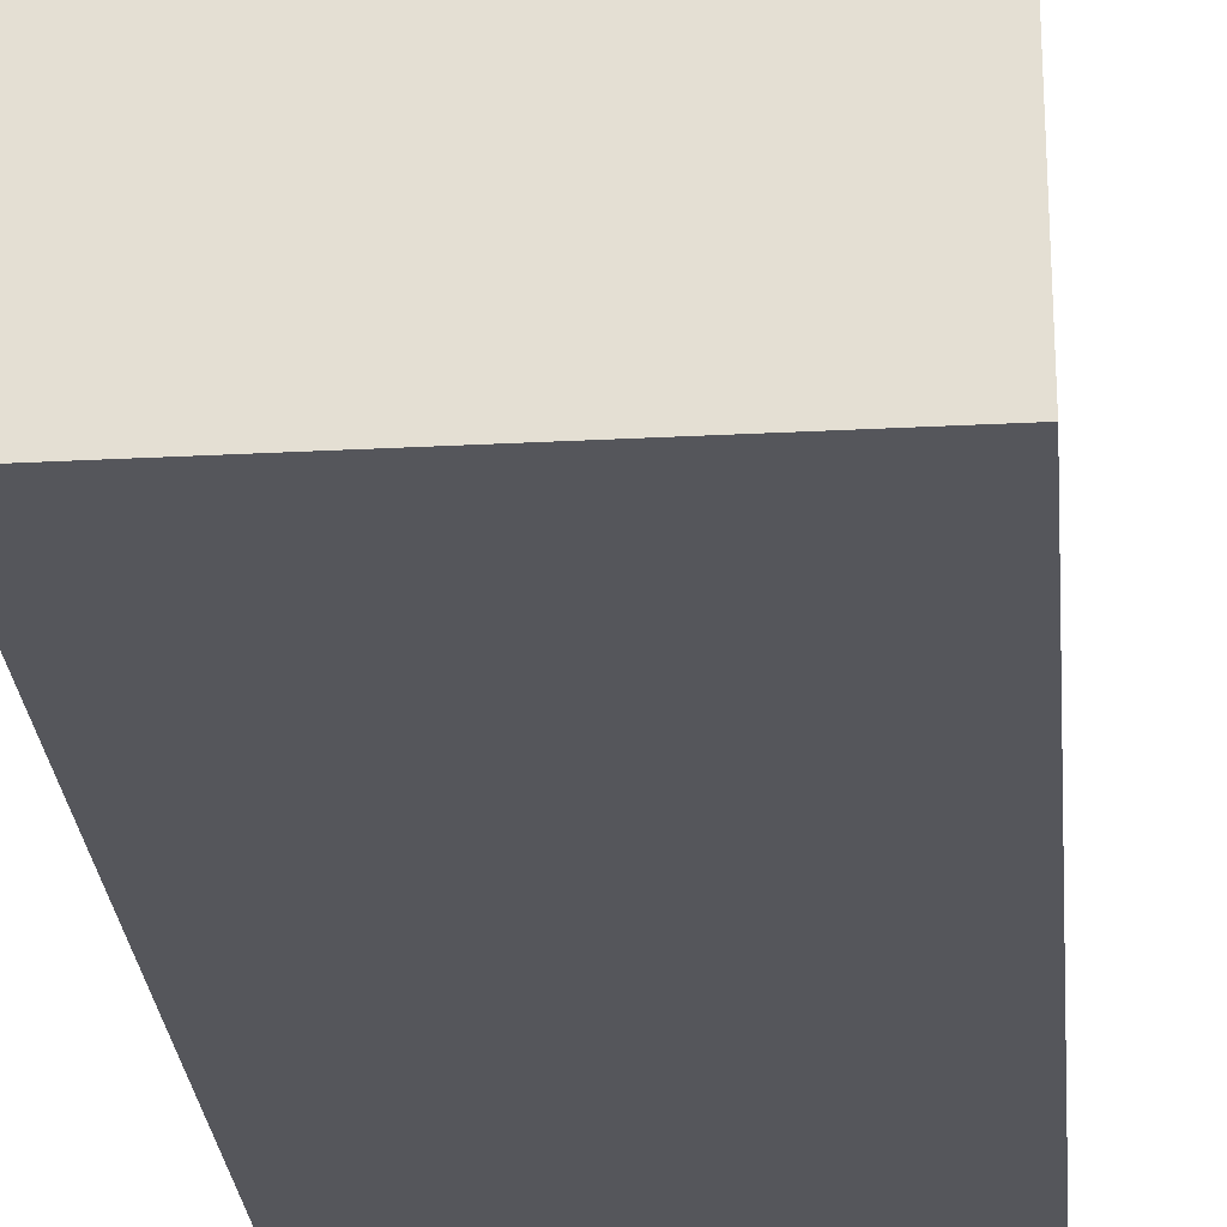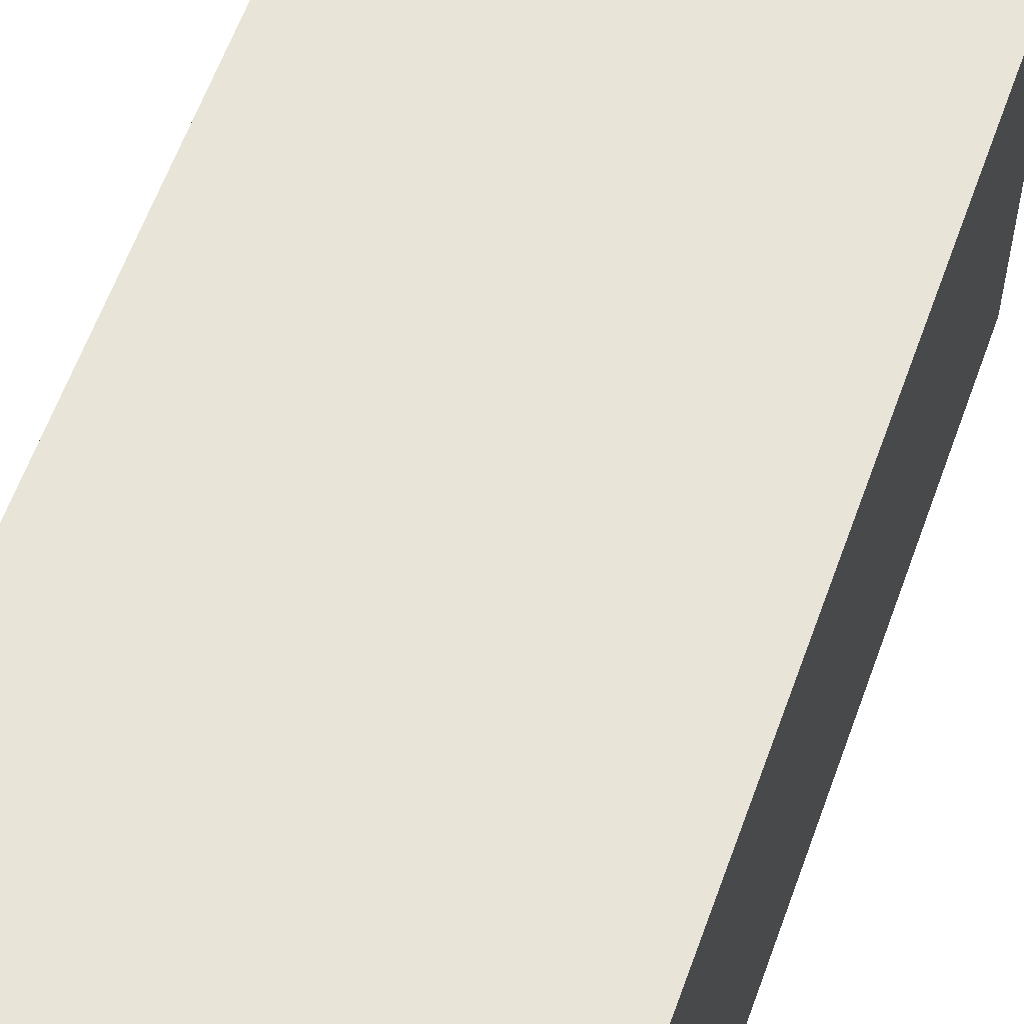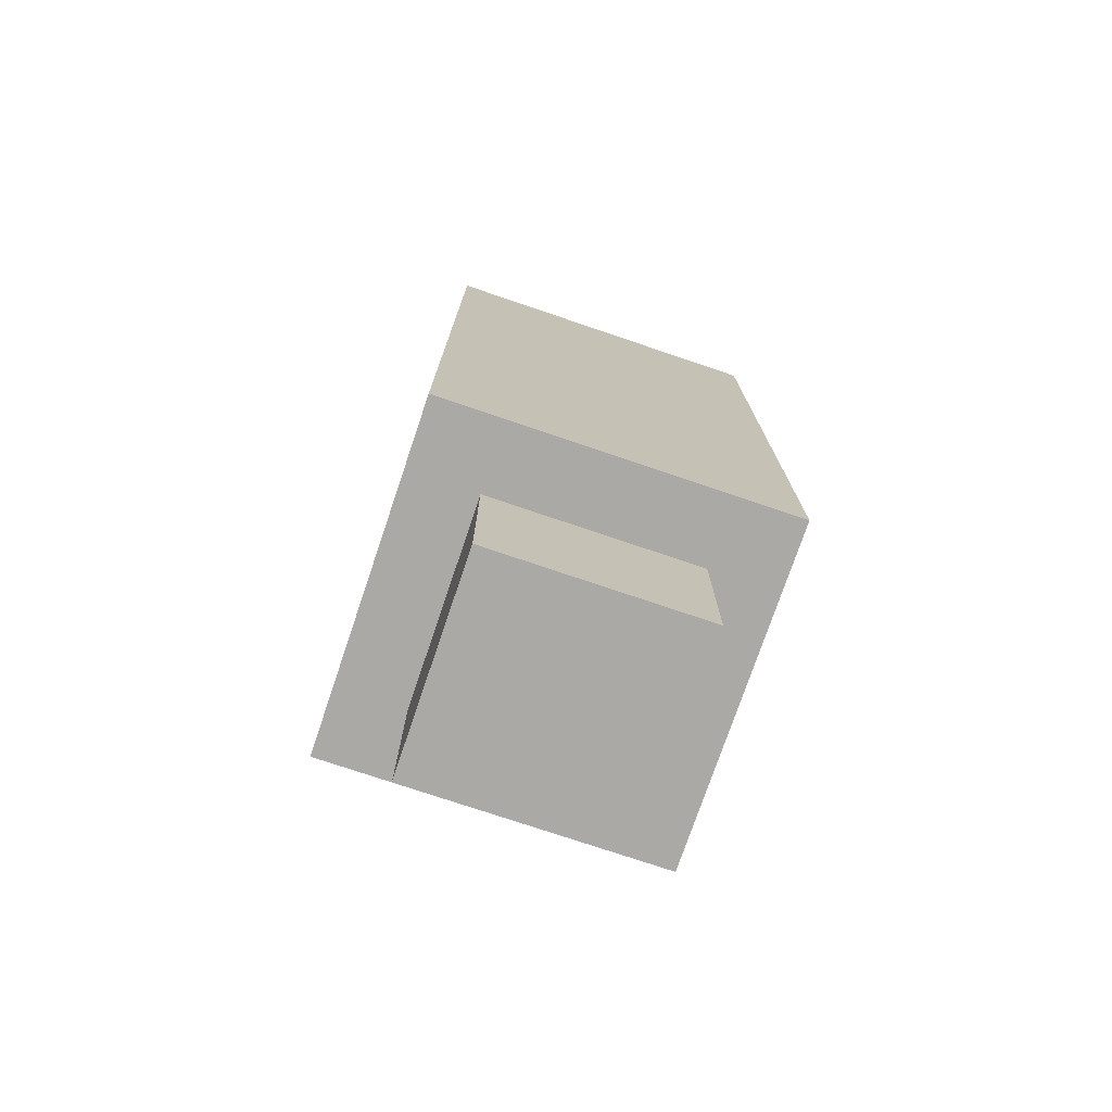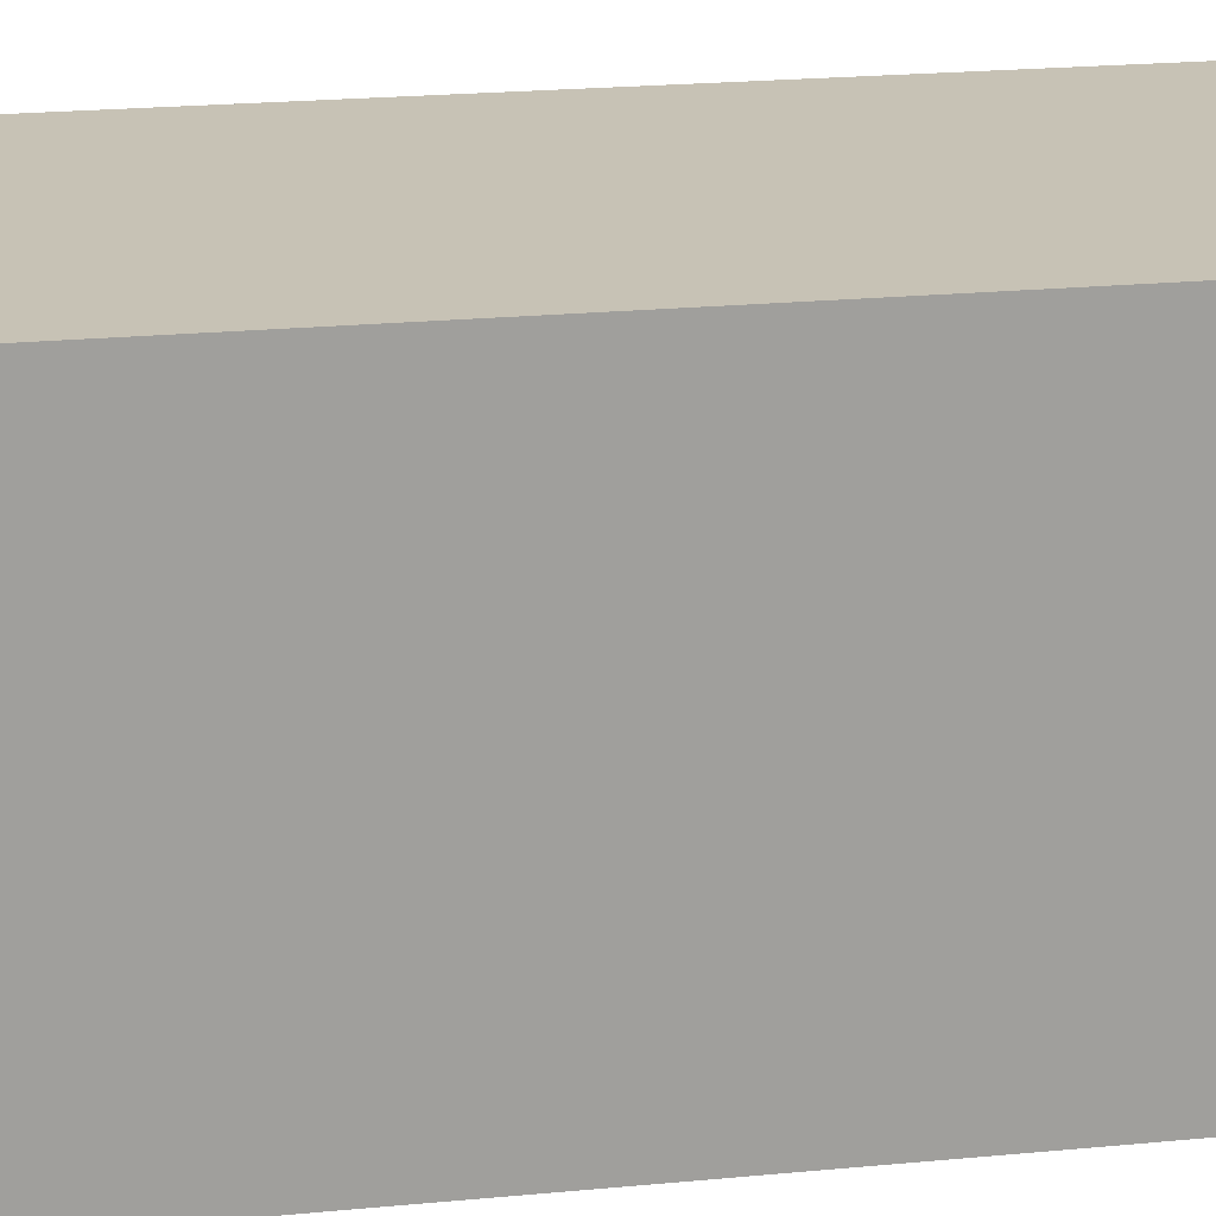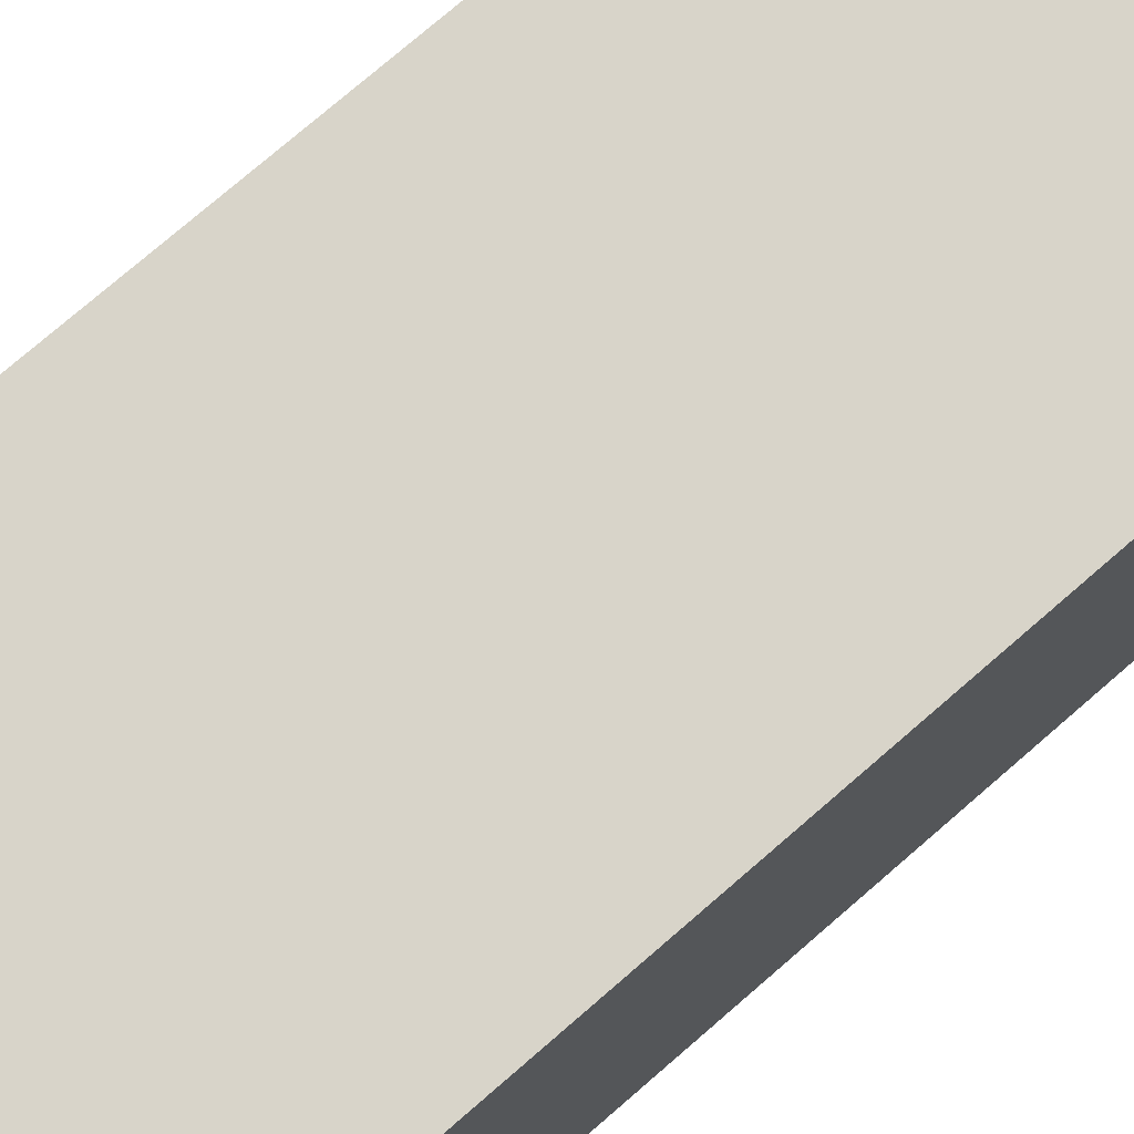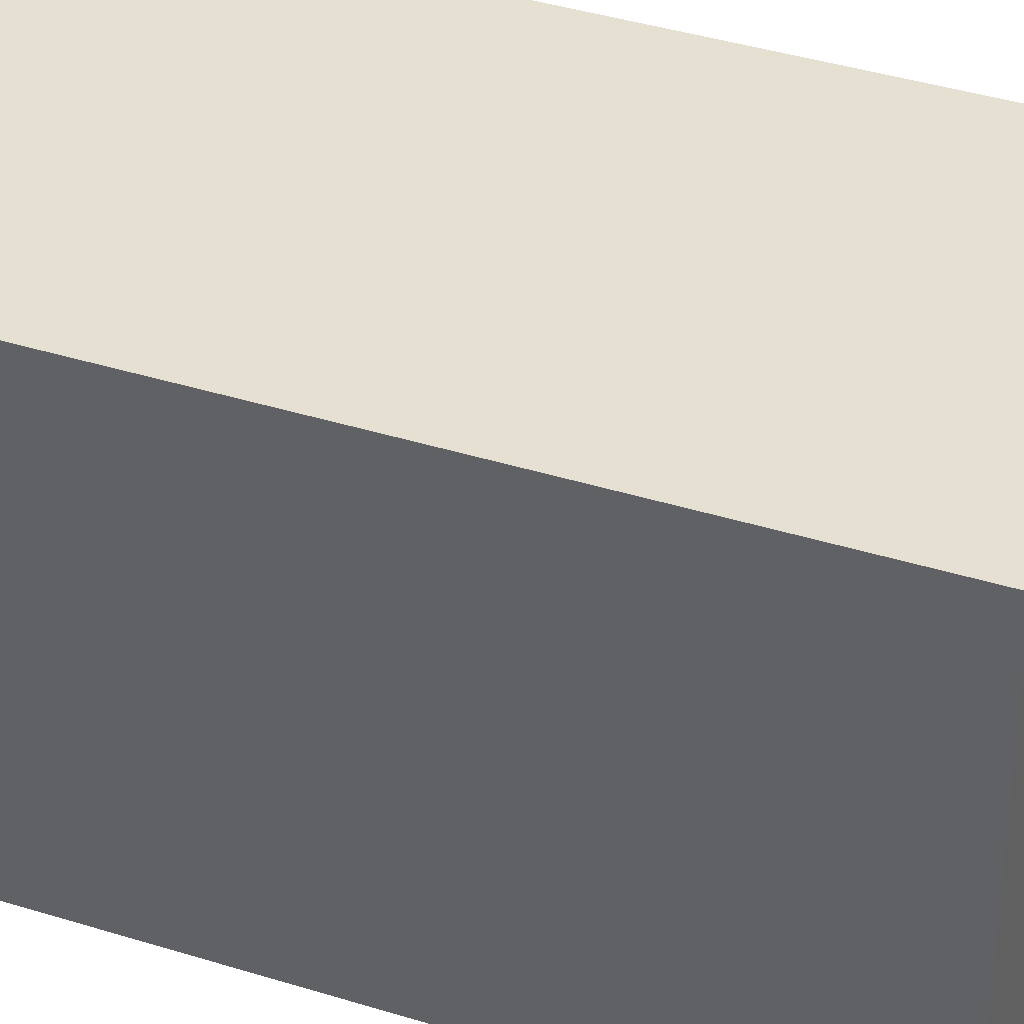
<metadata>
{"format":"obj","ext":"obj","renderer":"f3d","projection":"perspective","resolution":1024,"background":"white","views":[{"elev":-26.3,"azim":-175.2,"up":"+Z"},{"elev":60.6,"azim":-160.3,"up":"+Z"},{"elev":-75.4,"azim":-108.7,"up":"+Y"},{"elev":19.0,"azim":79.1,"up":"+Z"},{"elev":75.0,"azim":-131.0,"up":"+Z"},{"elev":38.5,"azim":-68.3,"up":"+Z"}]}
</metadata>
<code>
o
v -0.5 0.5 0.5
v -0.5 0.5 -0.5
v -0.5 0.7 0.5
v -0.5 0.7 -0.5
v -0.5 1 0.5
v -0.5 1 -0.5
v -0.5 1.2 0.5
v -0.5 1.2 -0.5
v -0.5 1.5 0.5
v -0.5 1.5 -0.5
v -0.5 1.7 0.5
v -0.5 1.7 -0.5
v -0.5 2 0.5
v -0.5 2 -0.5
v -0.5 2.2 0.5
v -0.5 2.2 -0.5
v -0.5 2.5 0.5
v -0.5 2.5 -0.5
v -0.5 2.7 0.5
v -0.5 2.7 -0.5
v -0.3 0 0.3
v -0.3 0 -0.3
v -0.3 0.5 0.3
v -0.3 0.5 -0.3
v 0.3 0 0.3
v 0.3 0 -0.3
v 0.3 0.5 0.3
v 0.3 0.5 -0.3
v 0.5 0.5 0.5
v 0.5 0.5 -0.5
v 0.5 0.7 0.5
v 0.5 0.7 -0.5
v 0.5 1 0.5
v 0.5 1 -0.5
v 0.5 1.2 0.5
v 0.5 1.2 -0.5
v 0.5 1.5 0.5
v 0.5 1.5 -0.5
v 0.5 1.7 0.5
v 0.5 1.7 -0.5
v 0.5 2 0.5
v 0.5 2 -0.5
v 0.5 2.2 0.5
v 0.5 2.2 -0.5
v 0.5 2.5 0.5
v 0.5 2.5 -0.5
v 0.5 2.7 0.5
v 0.5 2.7 -0.5
v -0.5 0.5 0.5
v -0.5 0.7 0.5
v -0.5 1 0.5
v -0.5 1.2 0.5
v -0.5 1.5 0.5
v -0.5 1.7 0.5
v -0.5 2 0.5
v -0.5 2.2 0.5
v -0.5 2.5 0.5
v -0.5 2.7 0.5
v 0.5 0.5 0.5
v 0.5 0.7 0.5
v 0.5 1 0.5
v 0.5 1.2 0.5
v 0.5 1.5 0.5
v 0.5 1.7 0.5
v 0.5 2 0.5
v 0.5 2.2 0.5
v 0.5 2.5 0.5
v 0.5 2.7 0.5
v -0.3 0 0.3
v -0.3 0.5 0.3
v 0.3 0 0.3
v 0.3 0.5 0.3
v -0.3 0 -0.3
v -0.3 0.5 -0.3
v 0.3 0 -0.3
v 0.3 0.5 -0.3
v -0.5 0.5 -0.5
v -0.5 0.7 -0.5
v -0.5 1 -0.5
v -0.5 1.2 -0.5
v -0.5 1.5 -0.5
v -0.5 1.7 -0.5
v -0.5 2 -0.5
v -0.5 2.2 -0.5
v -0.5 2.5 -0.5
v -0.5 2.7 -0.5
v 0.5 0.5 -0.5
v 0.5 0.7 -0.5
v 0.5 1 -0.5
v 0.5 1.2 -0.5
v 0.5 1.5 -0.5
v 0.5 1.7 -0.5
v 0.5 2 -0.5
v 0.5 2.2 -0.5
v 0.5 2.5 -0.5
v 0.5 2.7 -0.5
v -0.3 0 0.3
v 0.3 0 0.3
v -0.3 0 -0.3
v 0.3 0 -0.3
v -0.5 0.5 0.5
v 0.5 0.5 0.5
v -0.3 0.5 0.3
v 0.3 0.5 0.3
v -0.3 0.5 -0.3
v 0.3 0.5 -0.3
v -0.5 0.5 -0.5
v 0.5 0.5 -0.5
v -0.5 2.7 0.5
v 0.5 2.7 0.5
v -0.5 2.7 -0.5
v 0.5 2.7 -0.5
f 3 2 1
f 4 2 3
f 5 4 3
f 6 4 5
f 7 6 5
f 8 6 7
f 9 8 7
f 10 8 9
f 11 10 9
f 12 10 11
f 13 12 11
f 14 12 13
f 15 14 13
f 16 14 15
f 17 16 15
f 18 16 17
f 19 18 17
f 20 18 19
f 23 22 21
f 24 22 23
f 25 26 27
f 27 26 28
f 29 30 31
f 31 30 32
f 31 32 33
f 33 32 34
f 33 34 35
f 35 34 36
f 35 36 37
f 37 36 38
f 37 38 39
f 39 38 40
f 39 40 41
f 41 40 42
f 41 42 43
f 43 42 44
f 43 44 45
f 45 44 46
f 45 46 47
f 47 46 48
f 59 50 49
f 60 51 50
f 60 50 59
f 61 52 51
f 61 51 60
f 62 53 52
f 62 52 61
f 63 54 53
f 63 53 62
f 64 55 54
f 64 54 63
f 65 56 55
f 65 55 64
f 66 57 56
f 66 56 65
f 67 58 57
f 67 57 66
f 68 58 67
f 71 70 69
f 72 70 71
f 73 74 75
f 75 74 76
f 77 78 87
f 78 79 88
f 87 78 88
f 79 80 89
f 88 79 89
f 80 81 90
f 89 80 90
f 81 82 91
f 90 81 91
f 82 83 92
f 91 82 92
f 83 84 93
f 92 83 93
f 84 85 94
f 93 84 94
f 85 86 95
f 94 85 95
f 95 86 96
f 99 98 97
f 100 98 99
f 103 102 101
f 104 102 103
f 105 103 101
f 106 102 104
f 107 105 101
f 107 106 105
f 108 102 106
f 108 106 107
f 109 110 111
f 111 110 112

</code>
